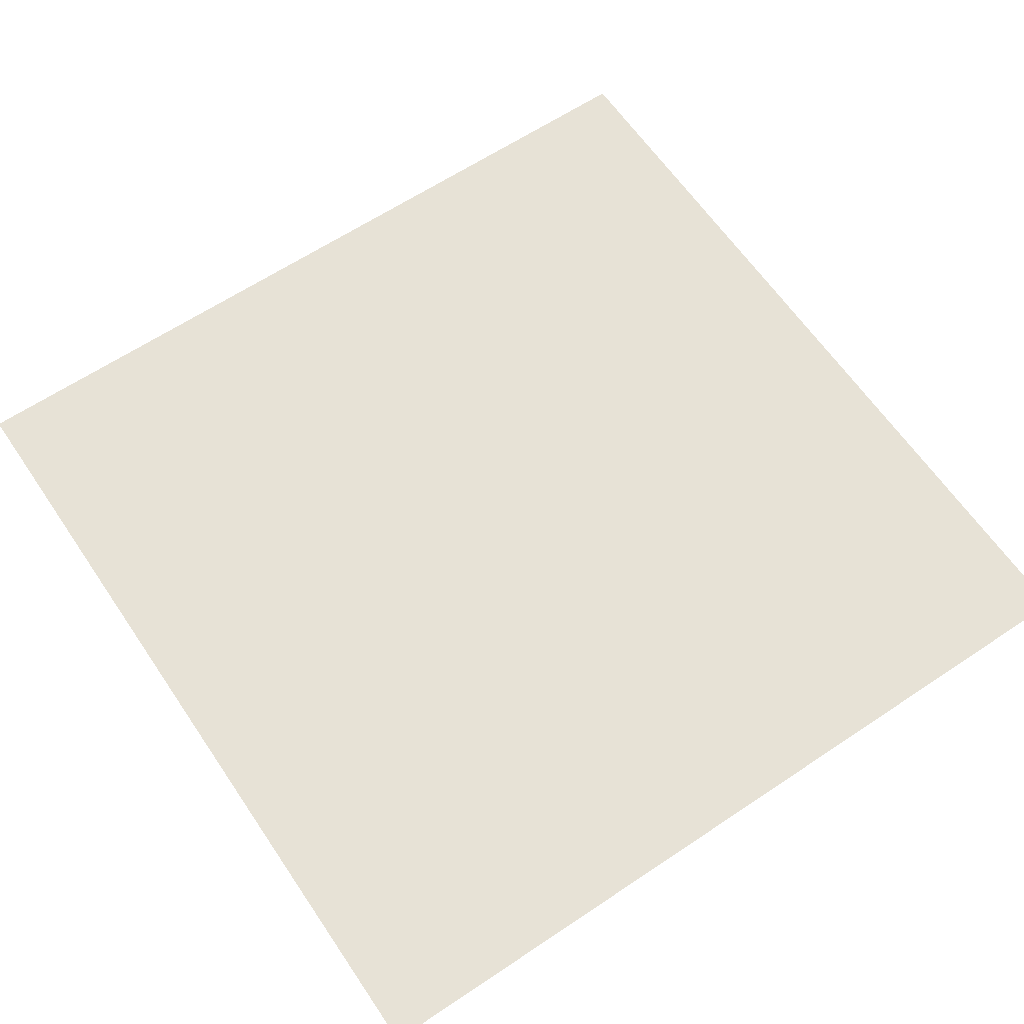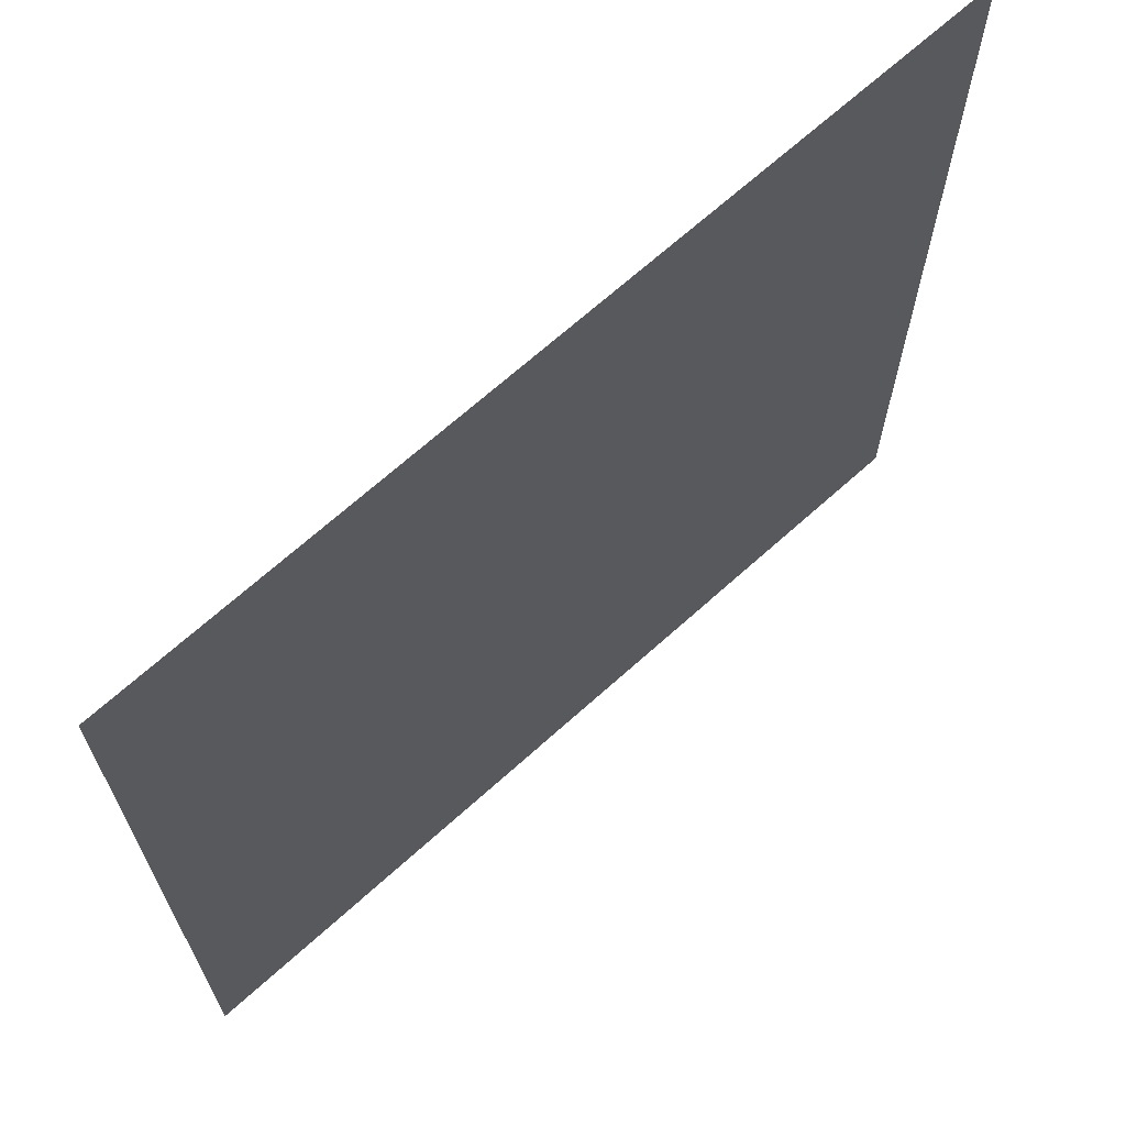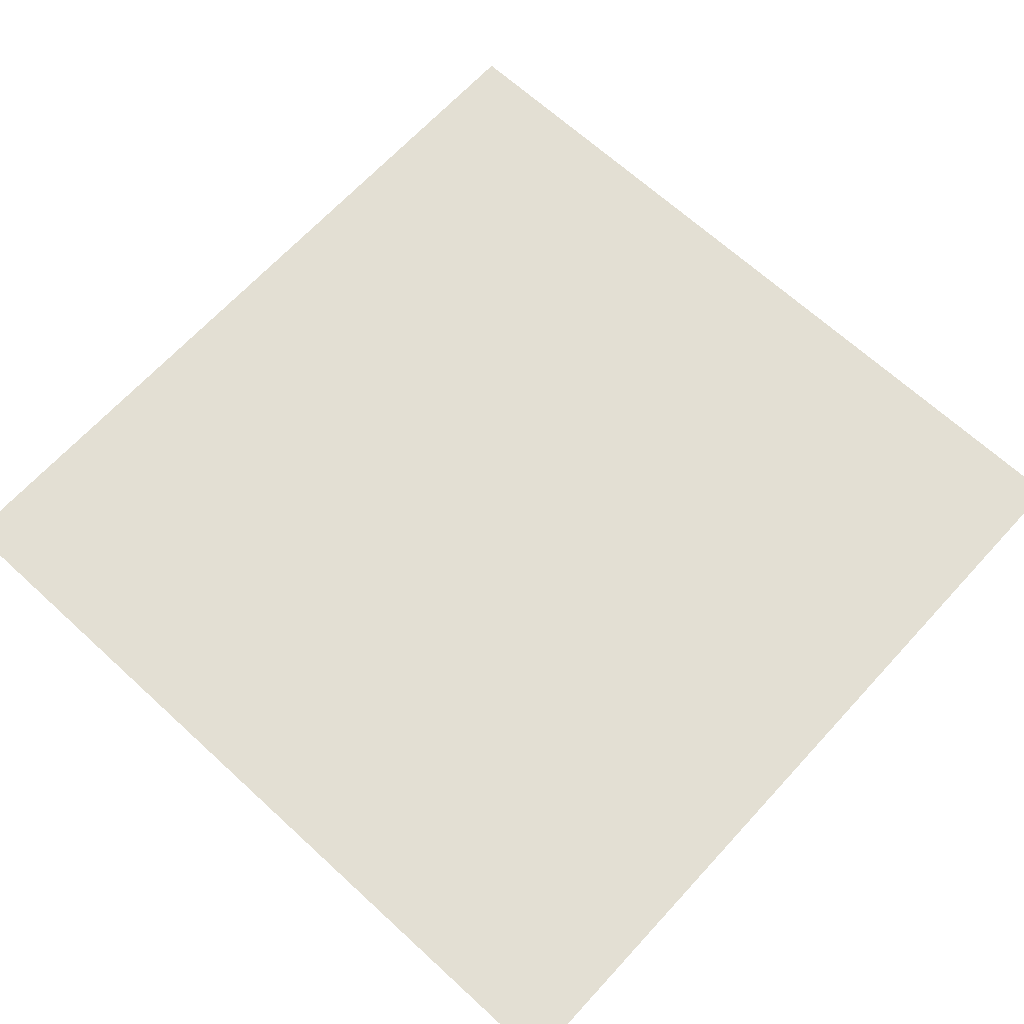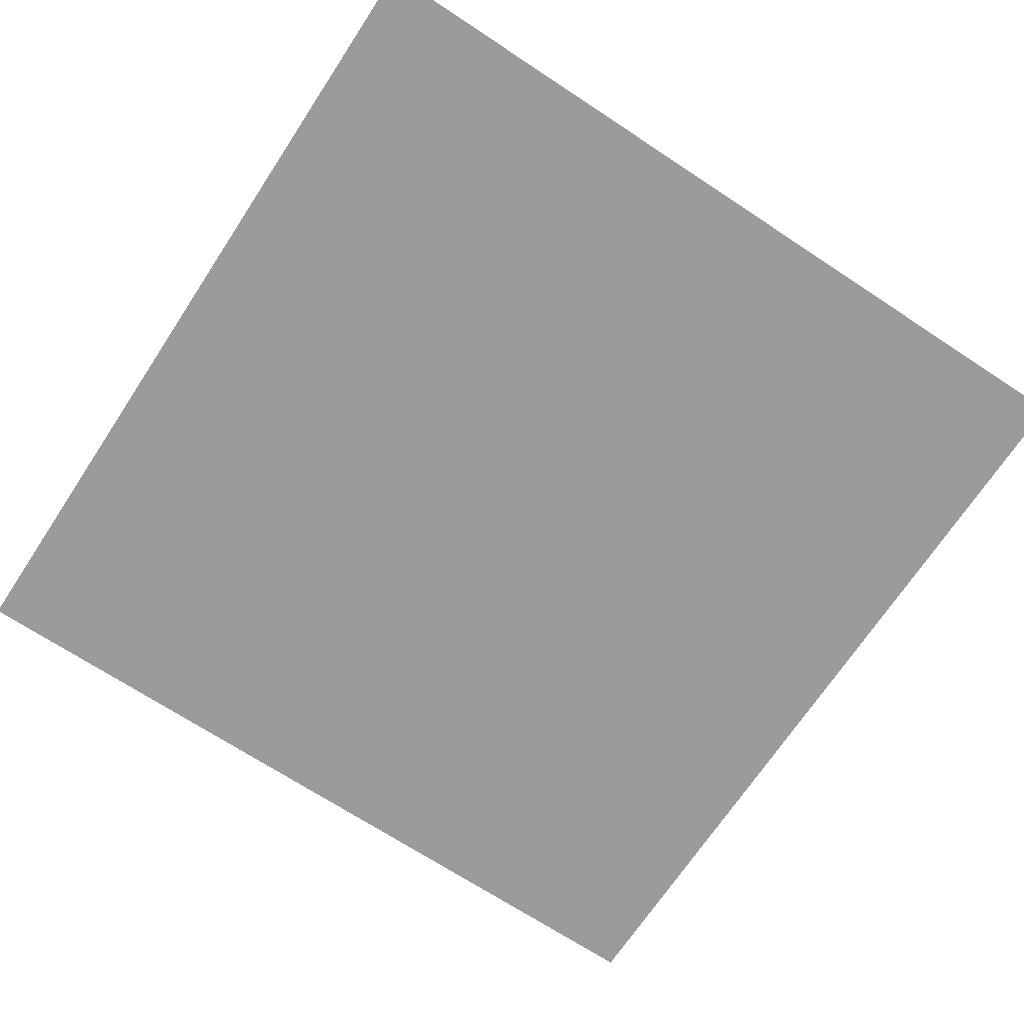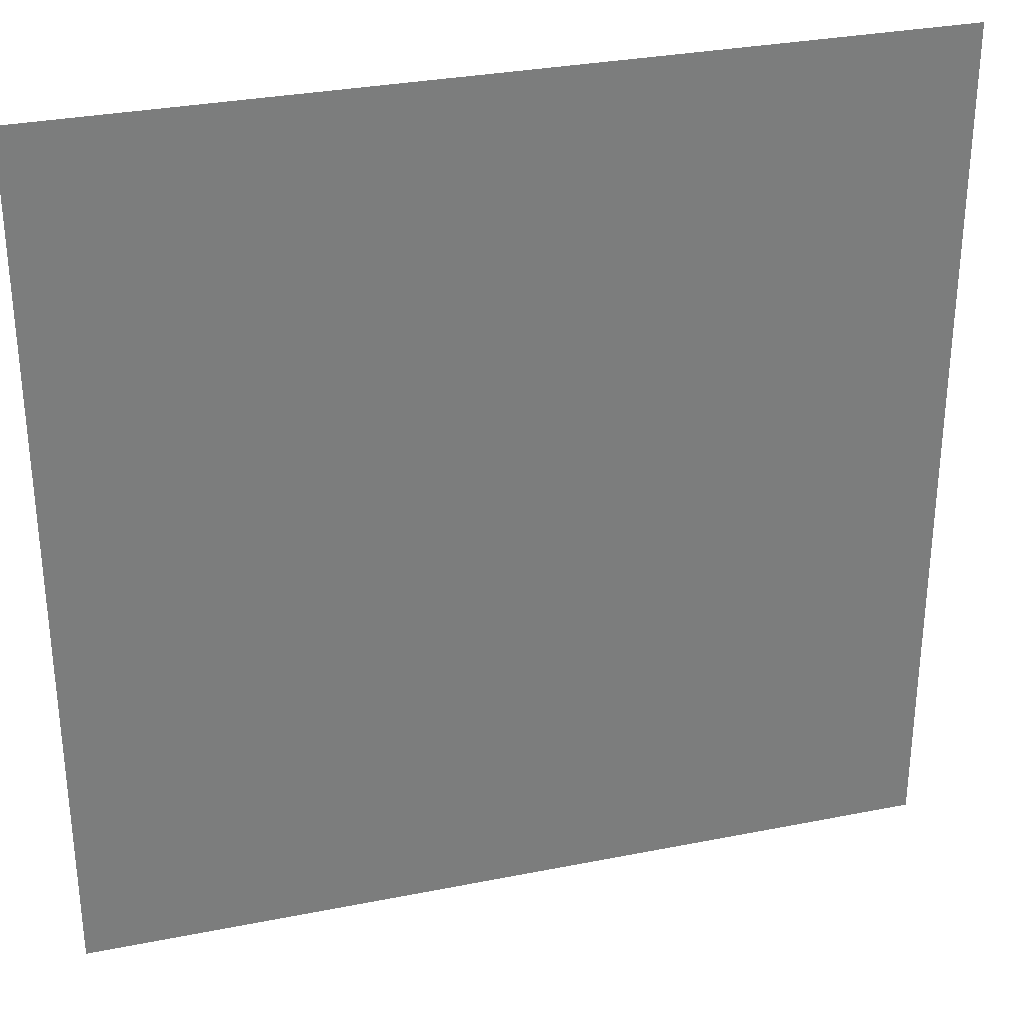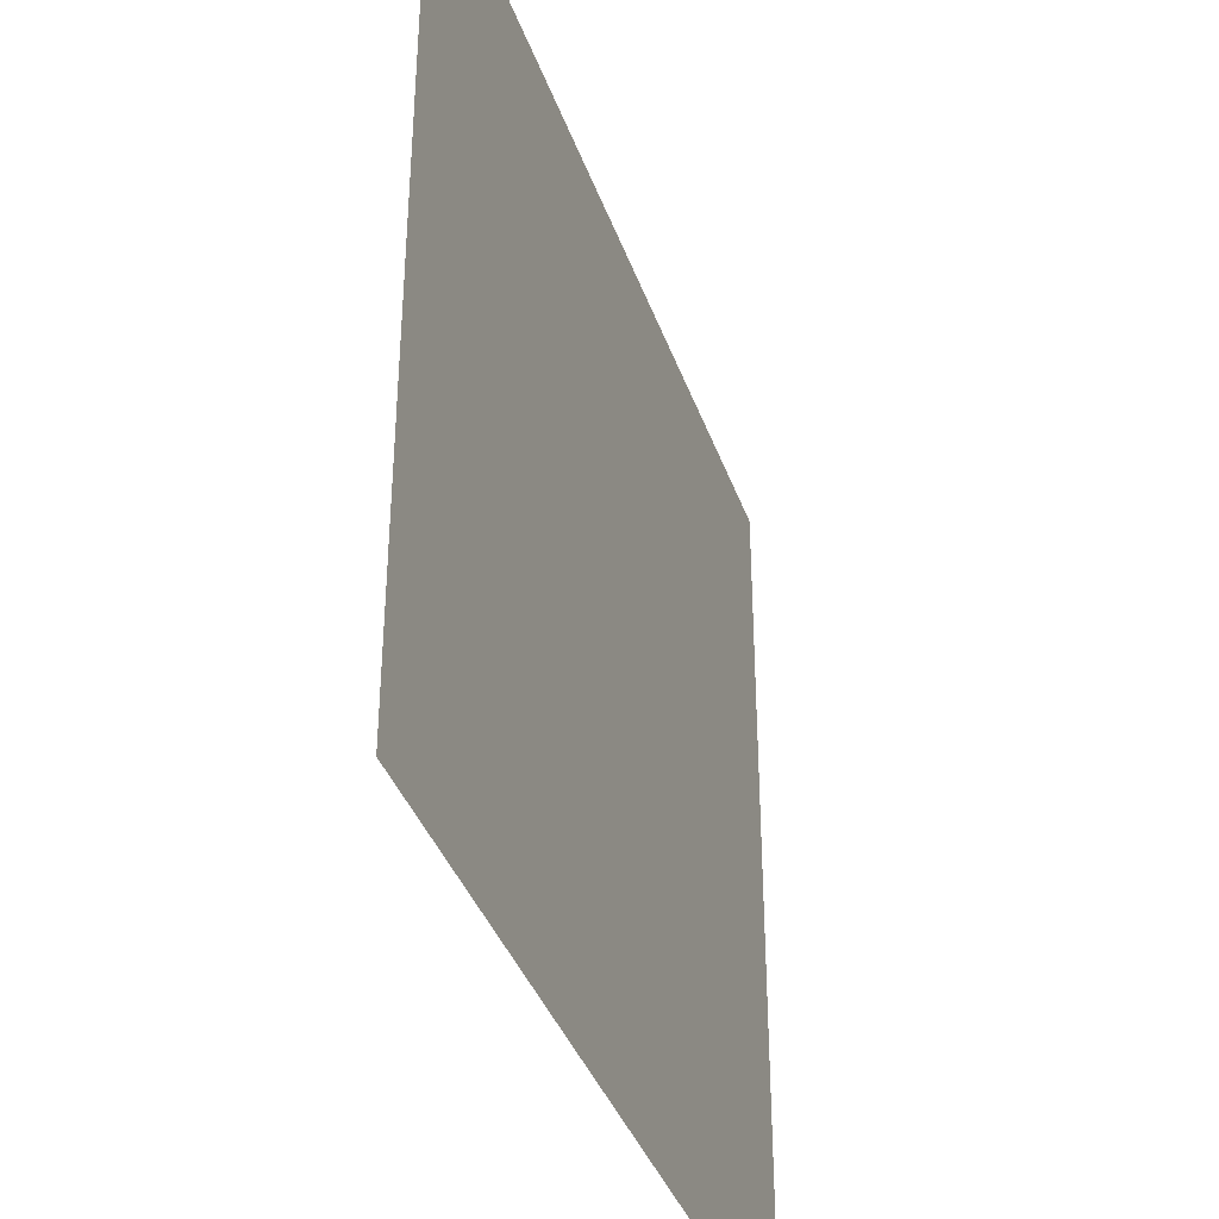
<metadata>
{"format":"obj","ext":"obj","renderer":"f3d","projection":"perspective","resolution":1024,"background":"white","views":[{"elev":62.9,"azim":-34.1,"up":"+Y"},{"elev":68.1,"azim":137.9,"up":"+Z"},{"elev":67.0,"azim":-47.4,"up":"+Y"},{"elev":-69.6,"azim":146.6,"up":"+Y"},{"elev":31.1,"azim":-15.9,"up":"+Z"},{"elev":-38.2,"azim":108.4,"up":"+Z"}]}
</metadata>
<code>
o Plane
v -100 0 100
v 100 0 100
v -100 0 -100
v 100 0 -100
f 2 3 1
f 2 4 3

</code>
